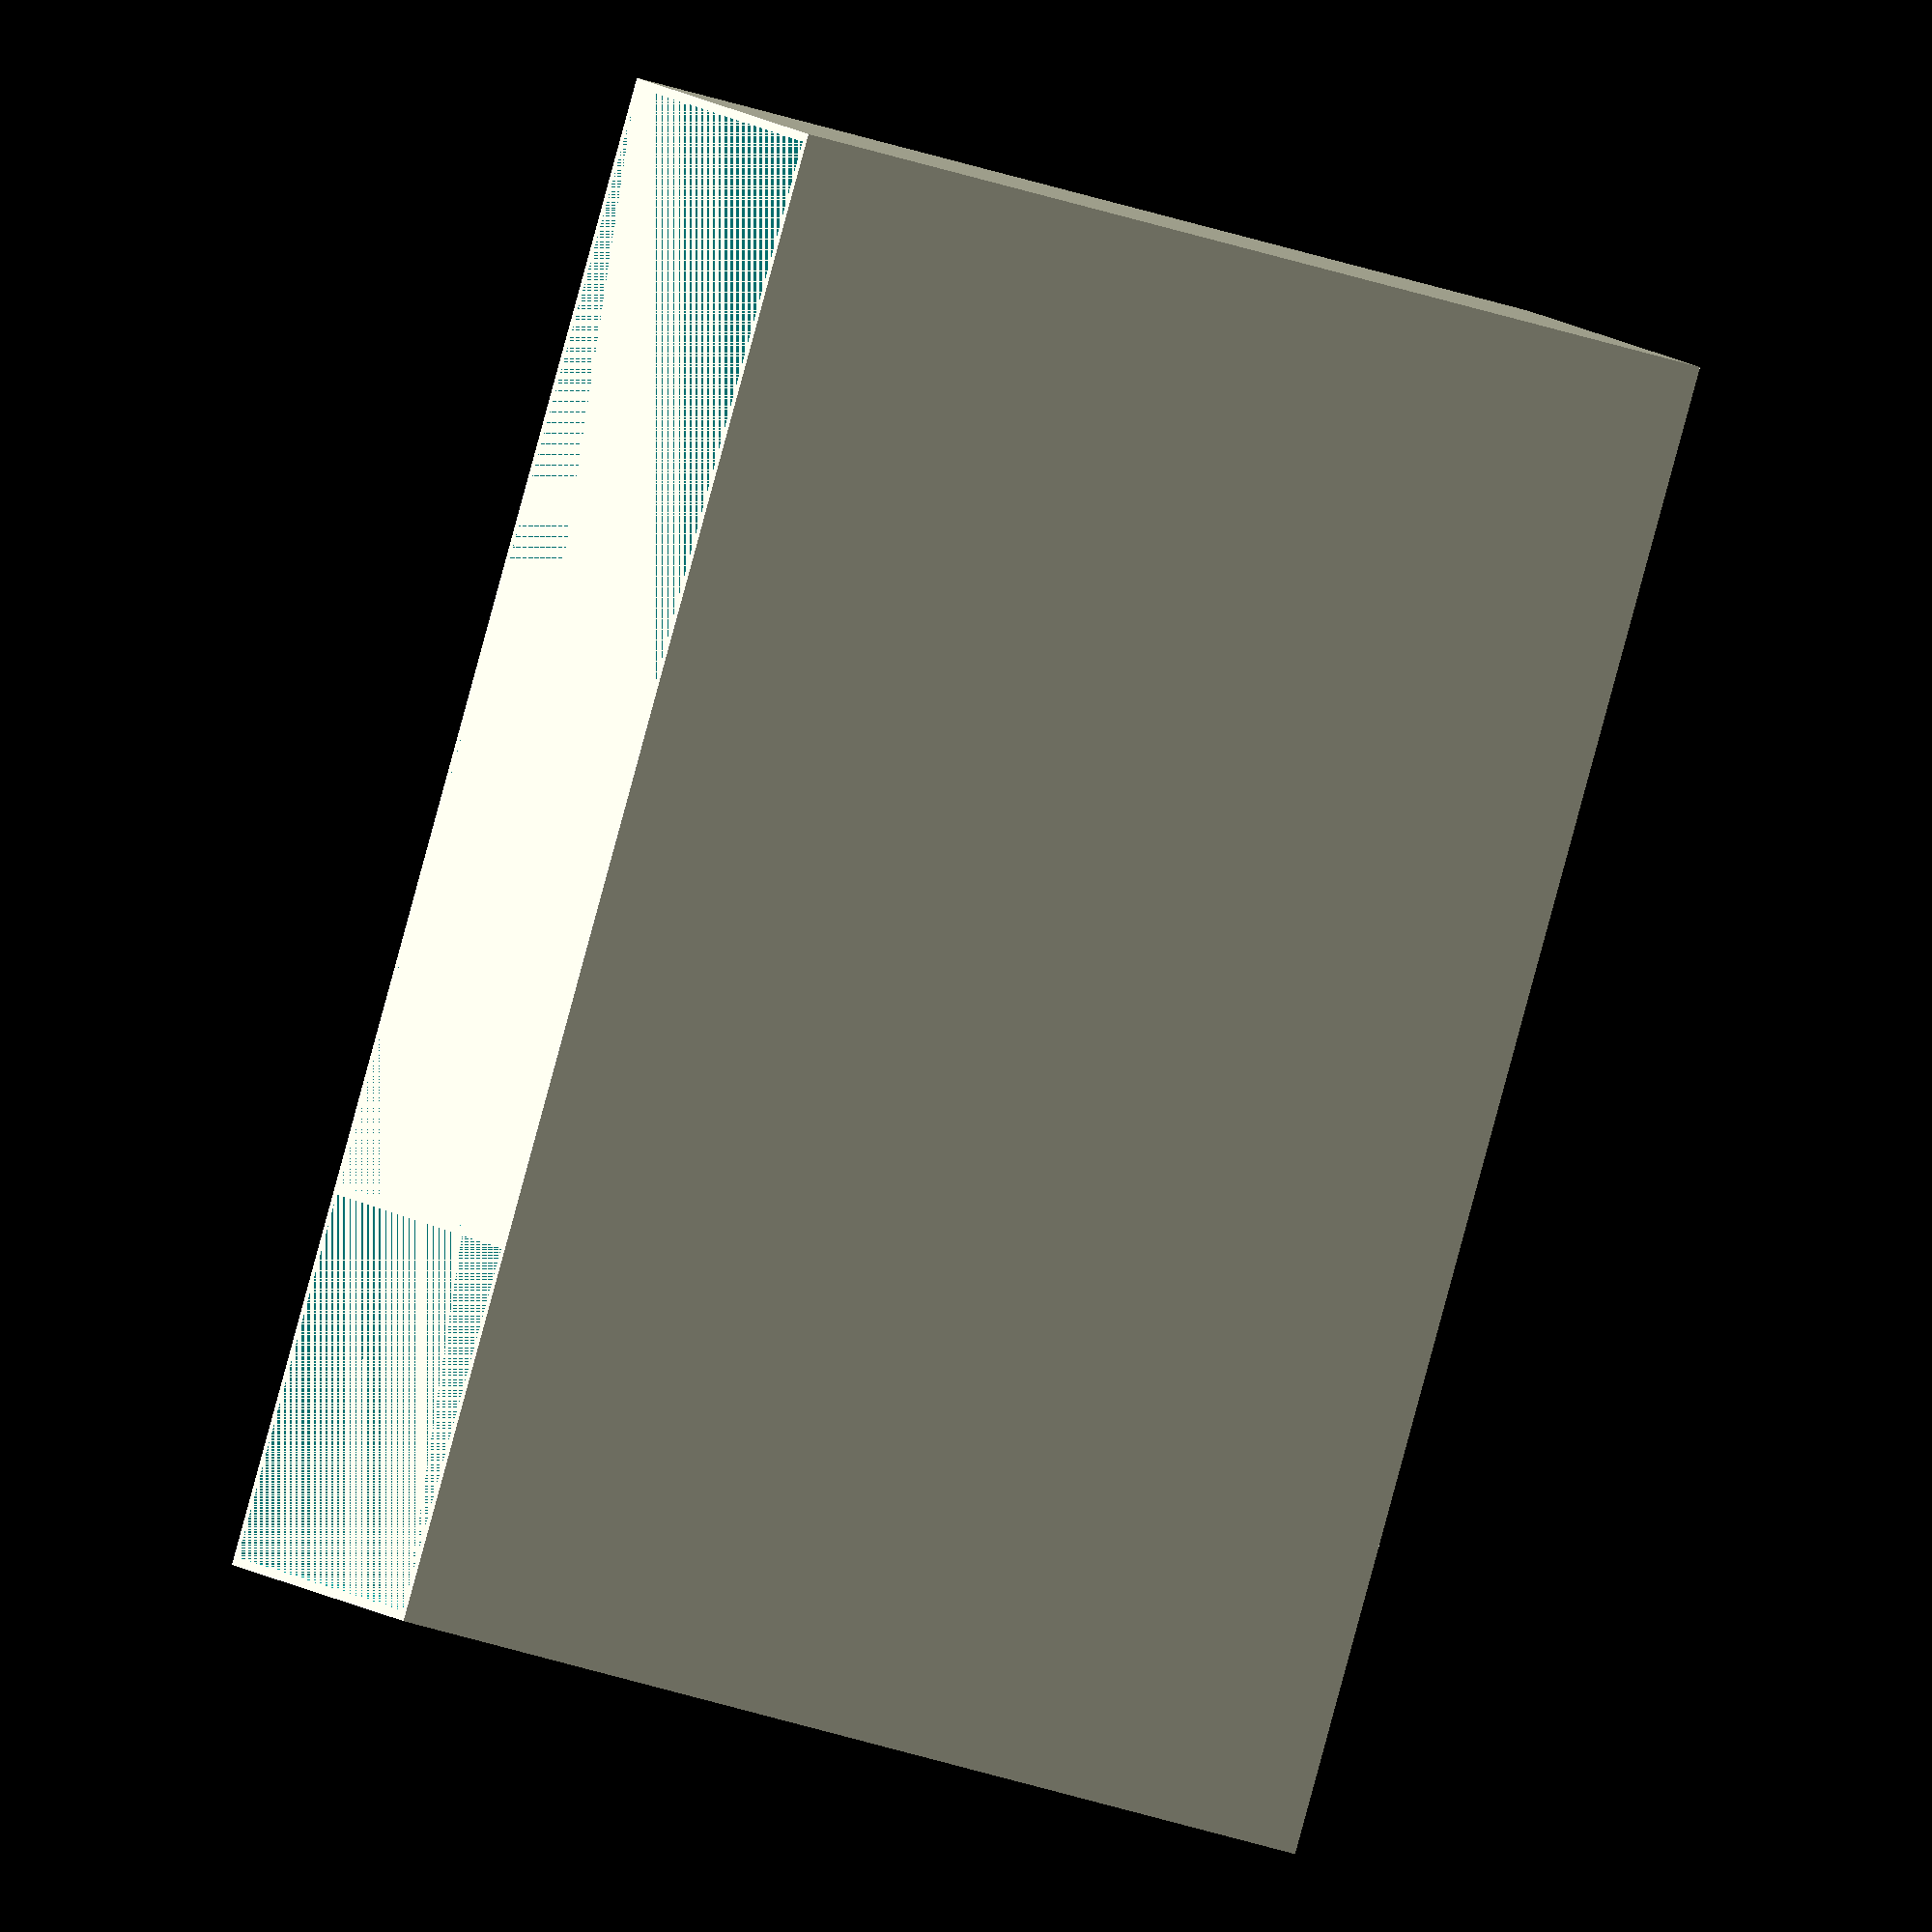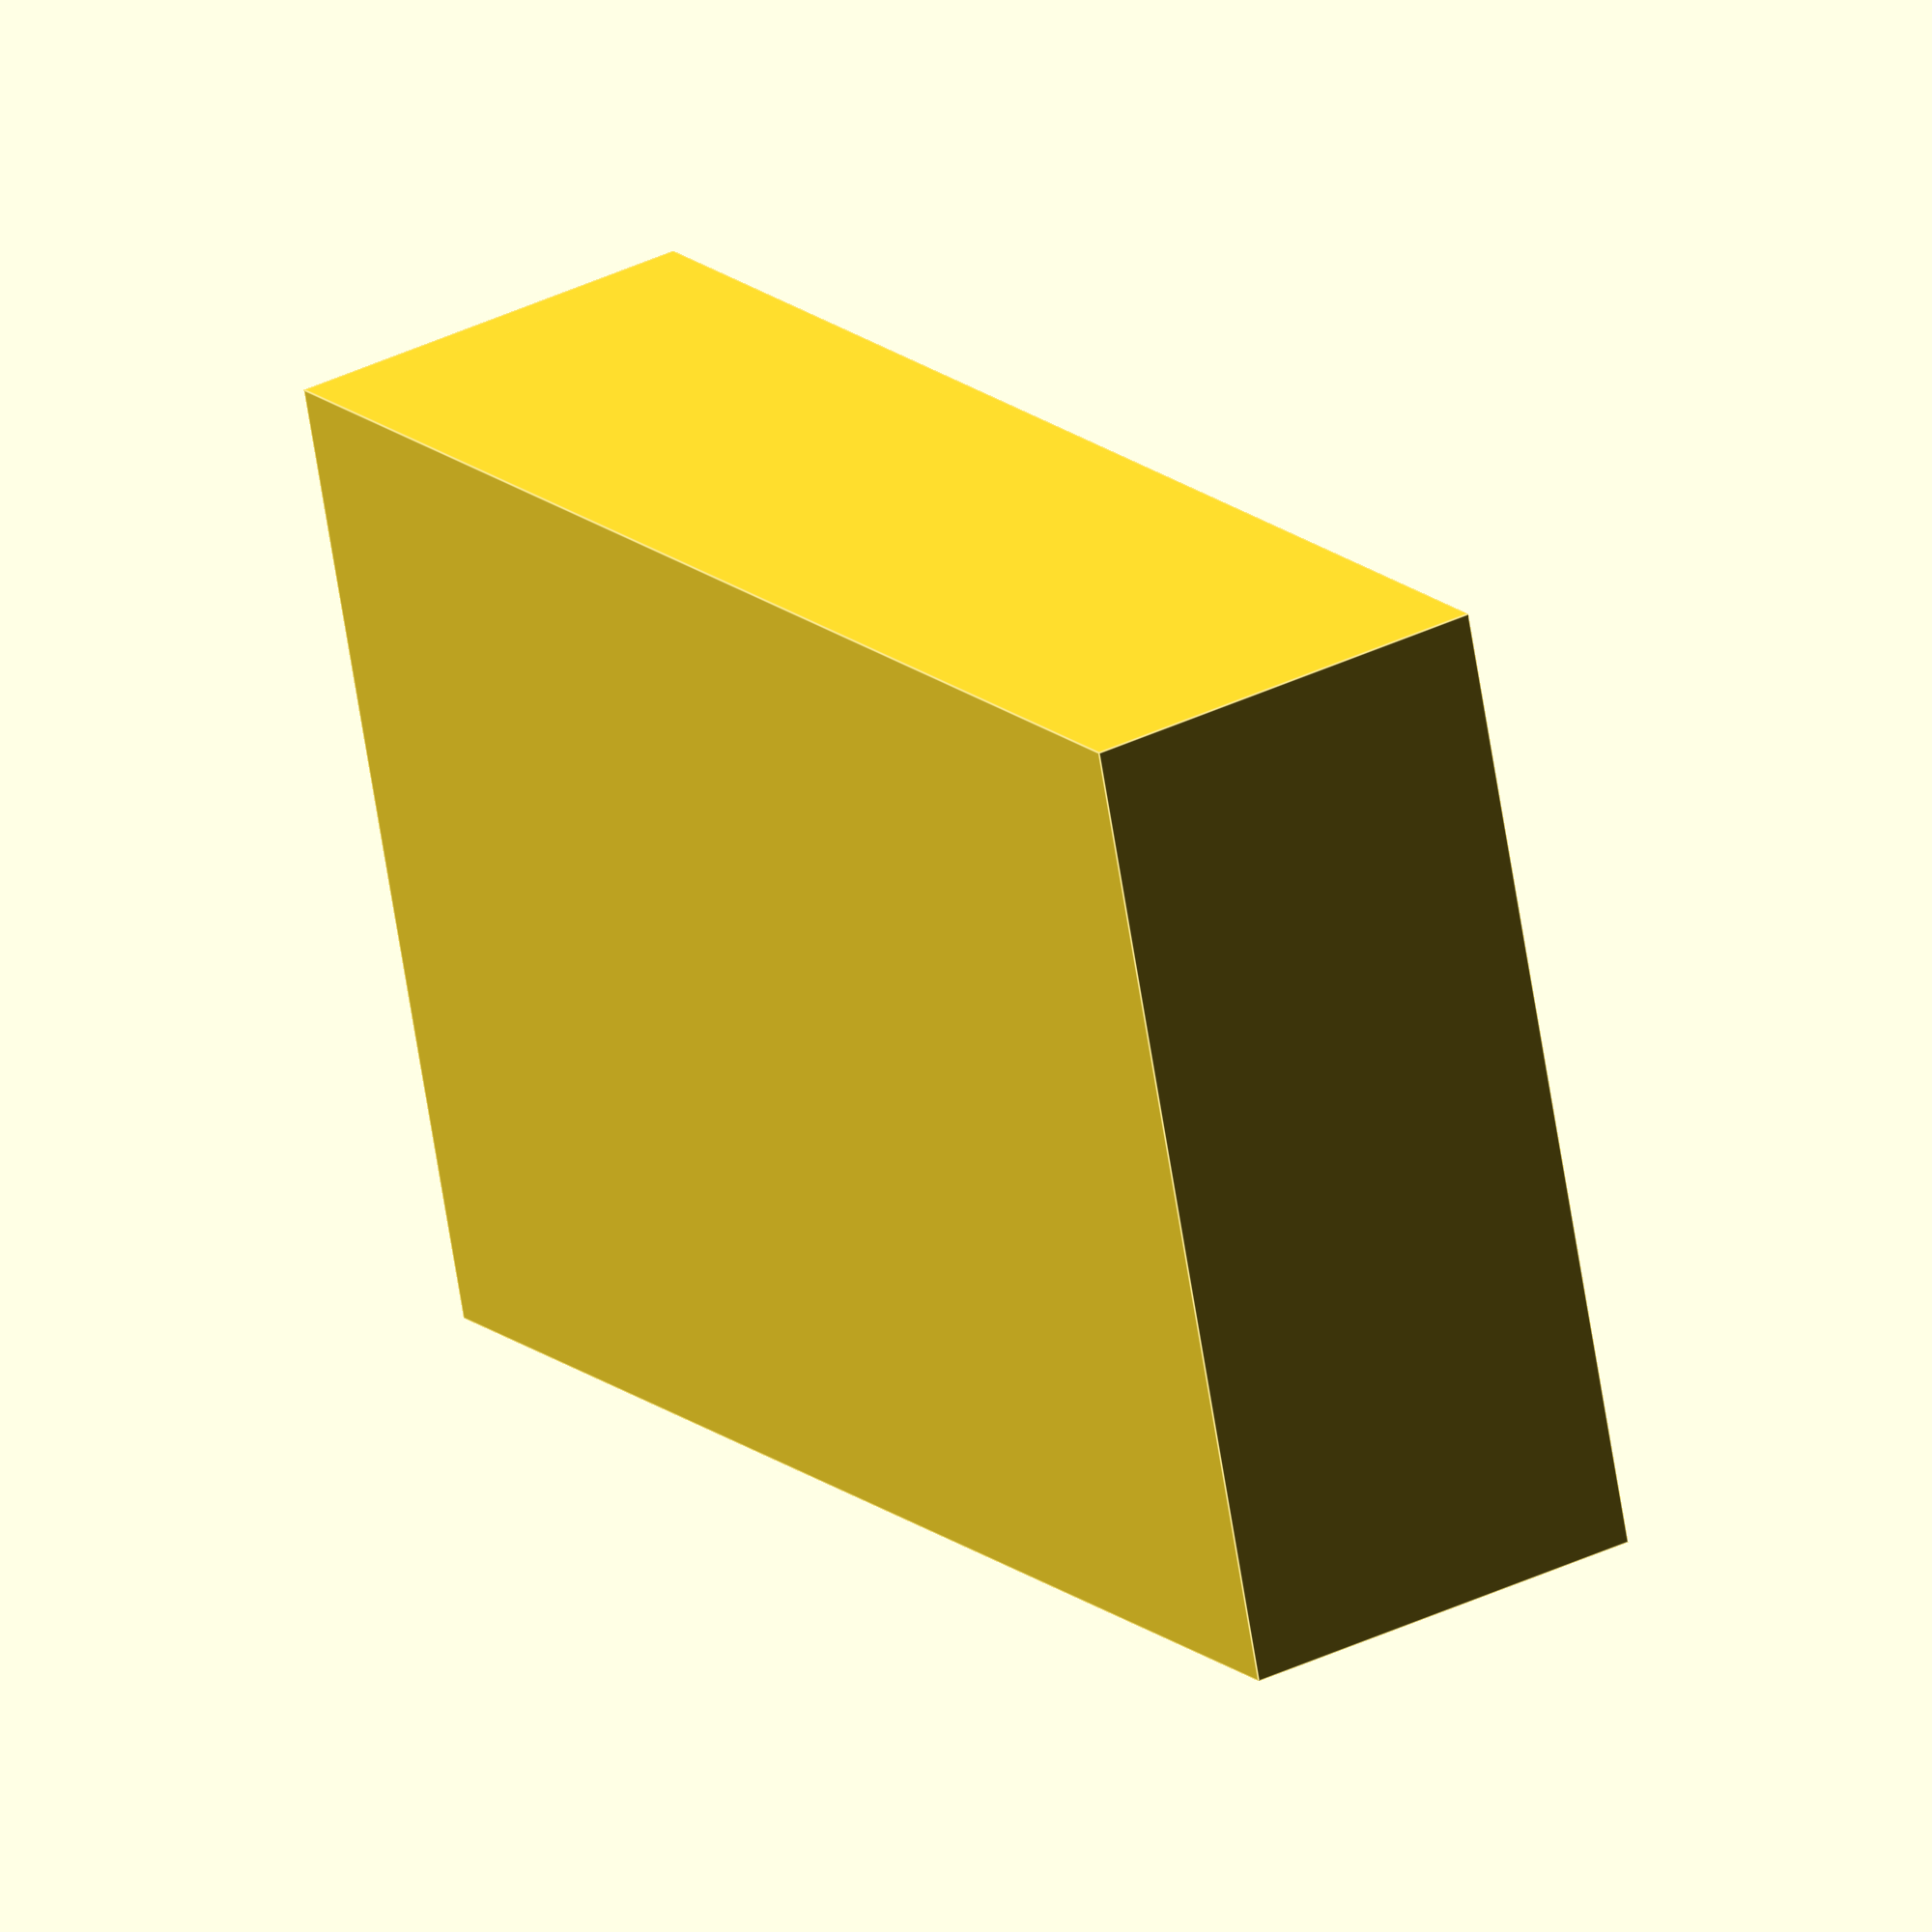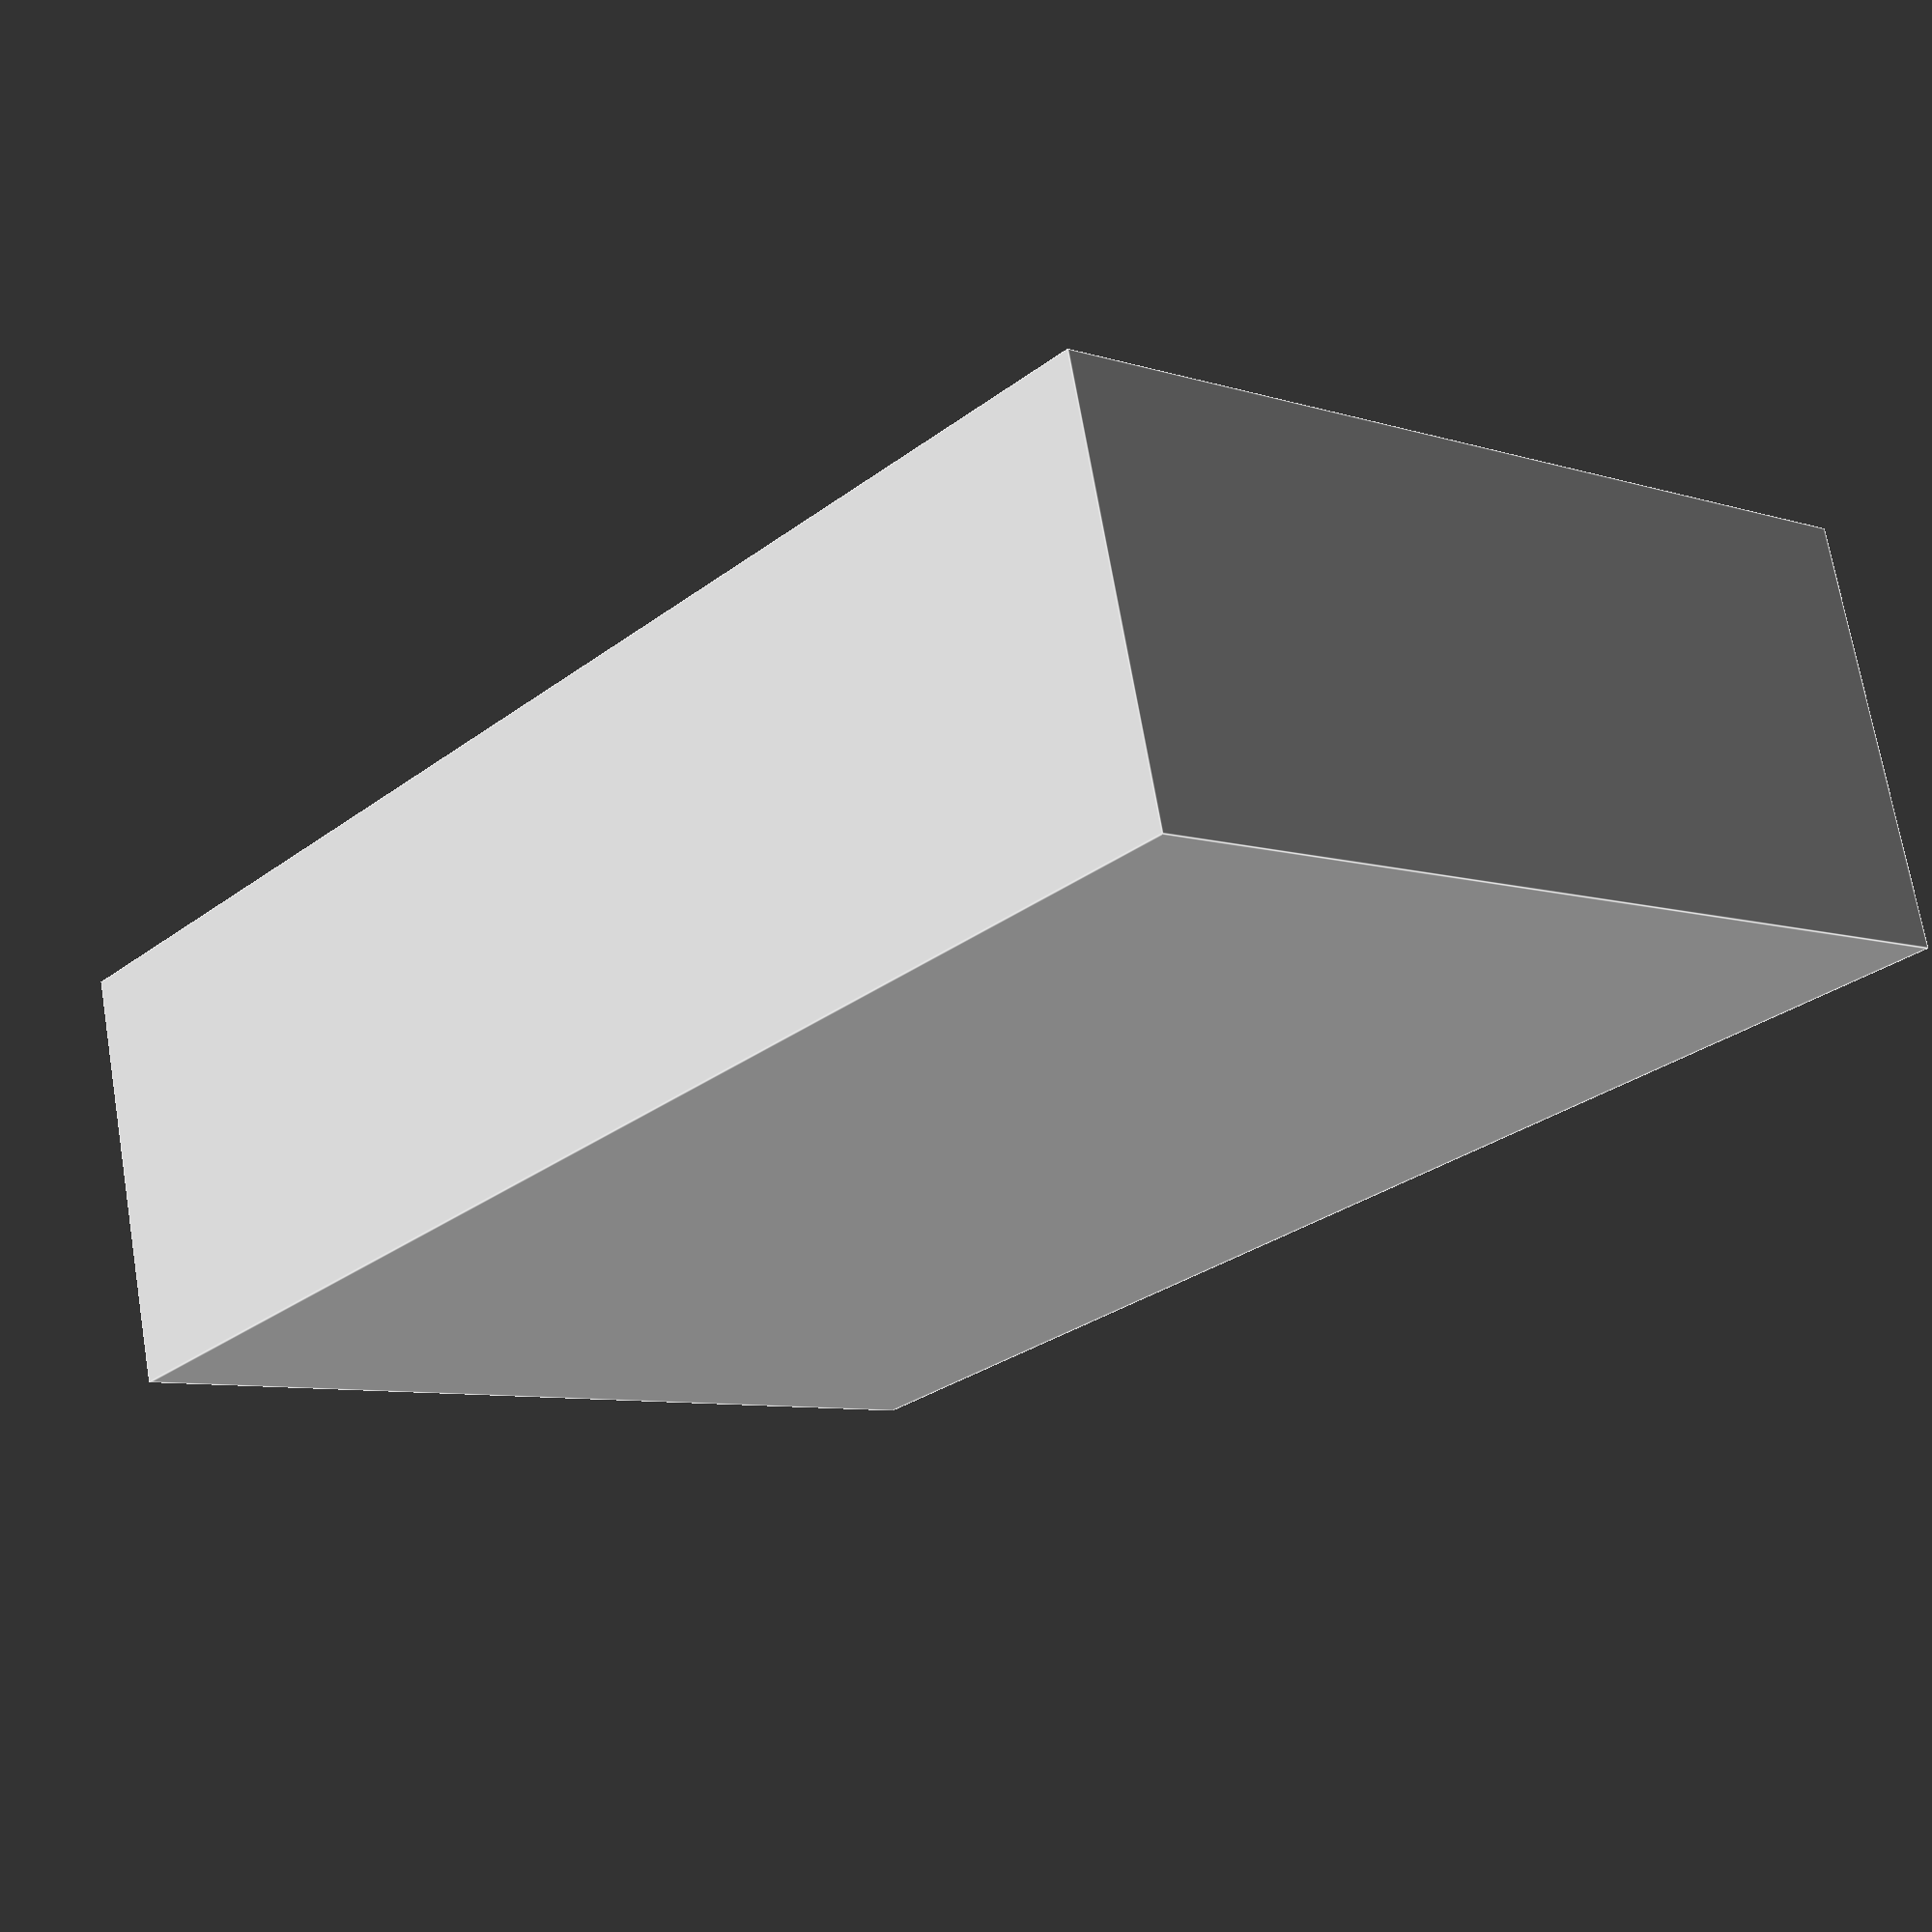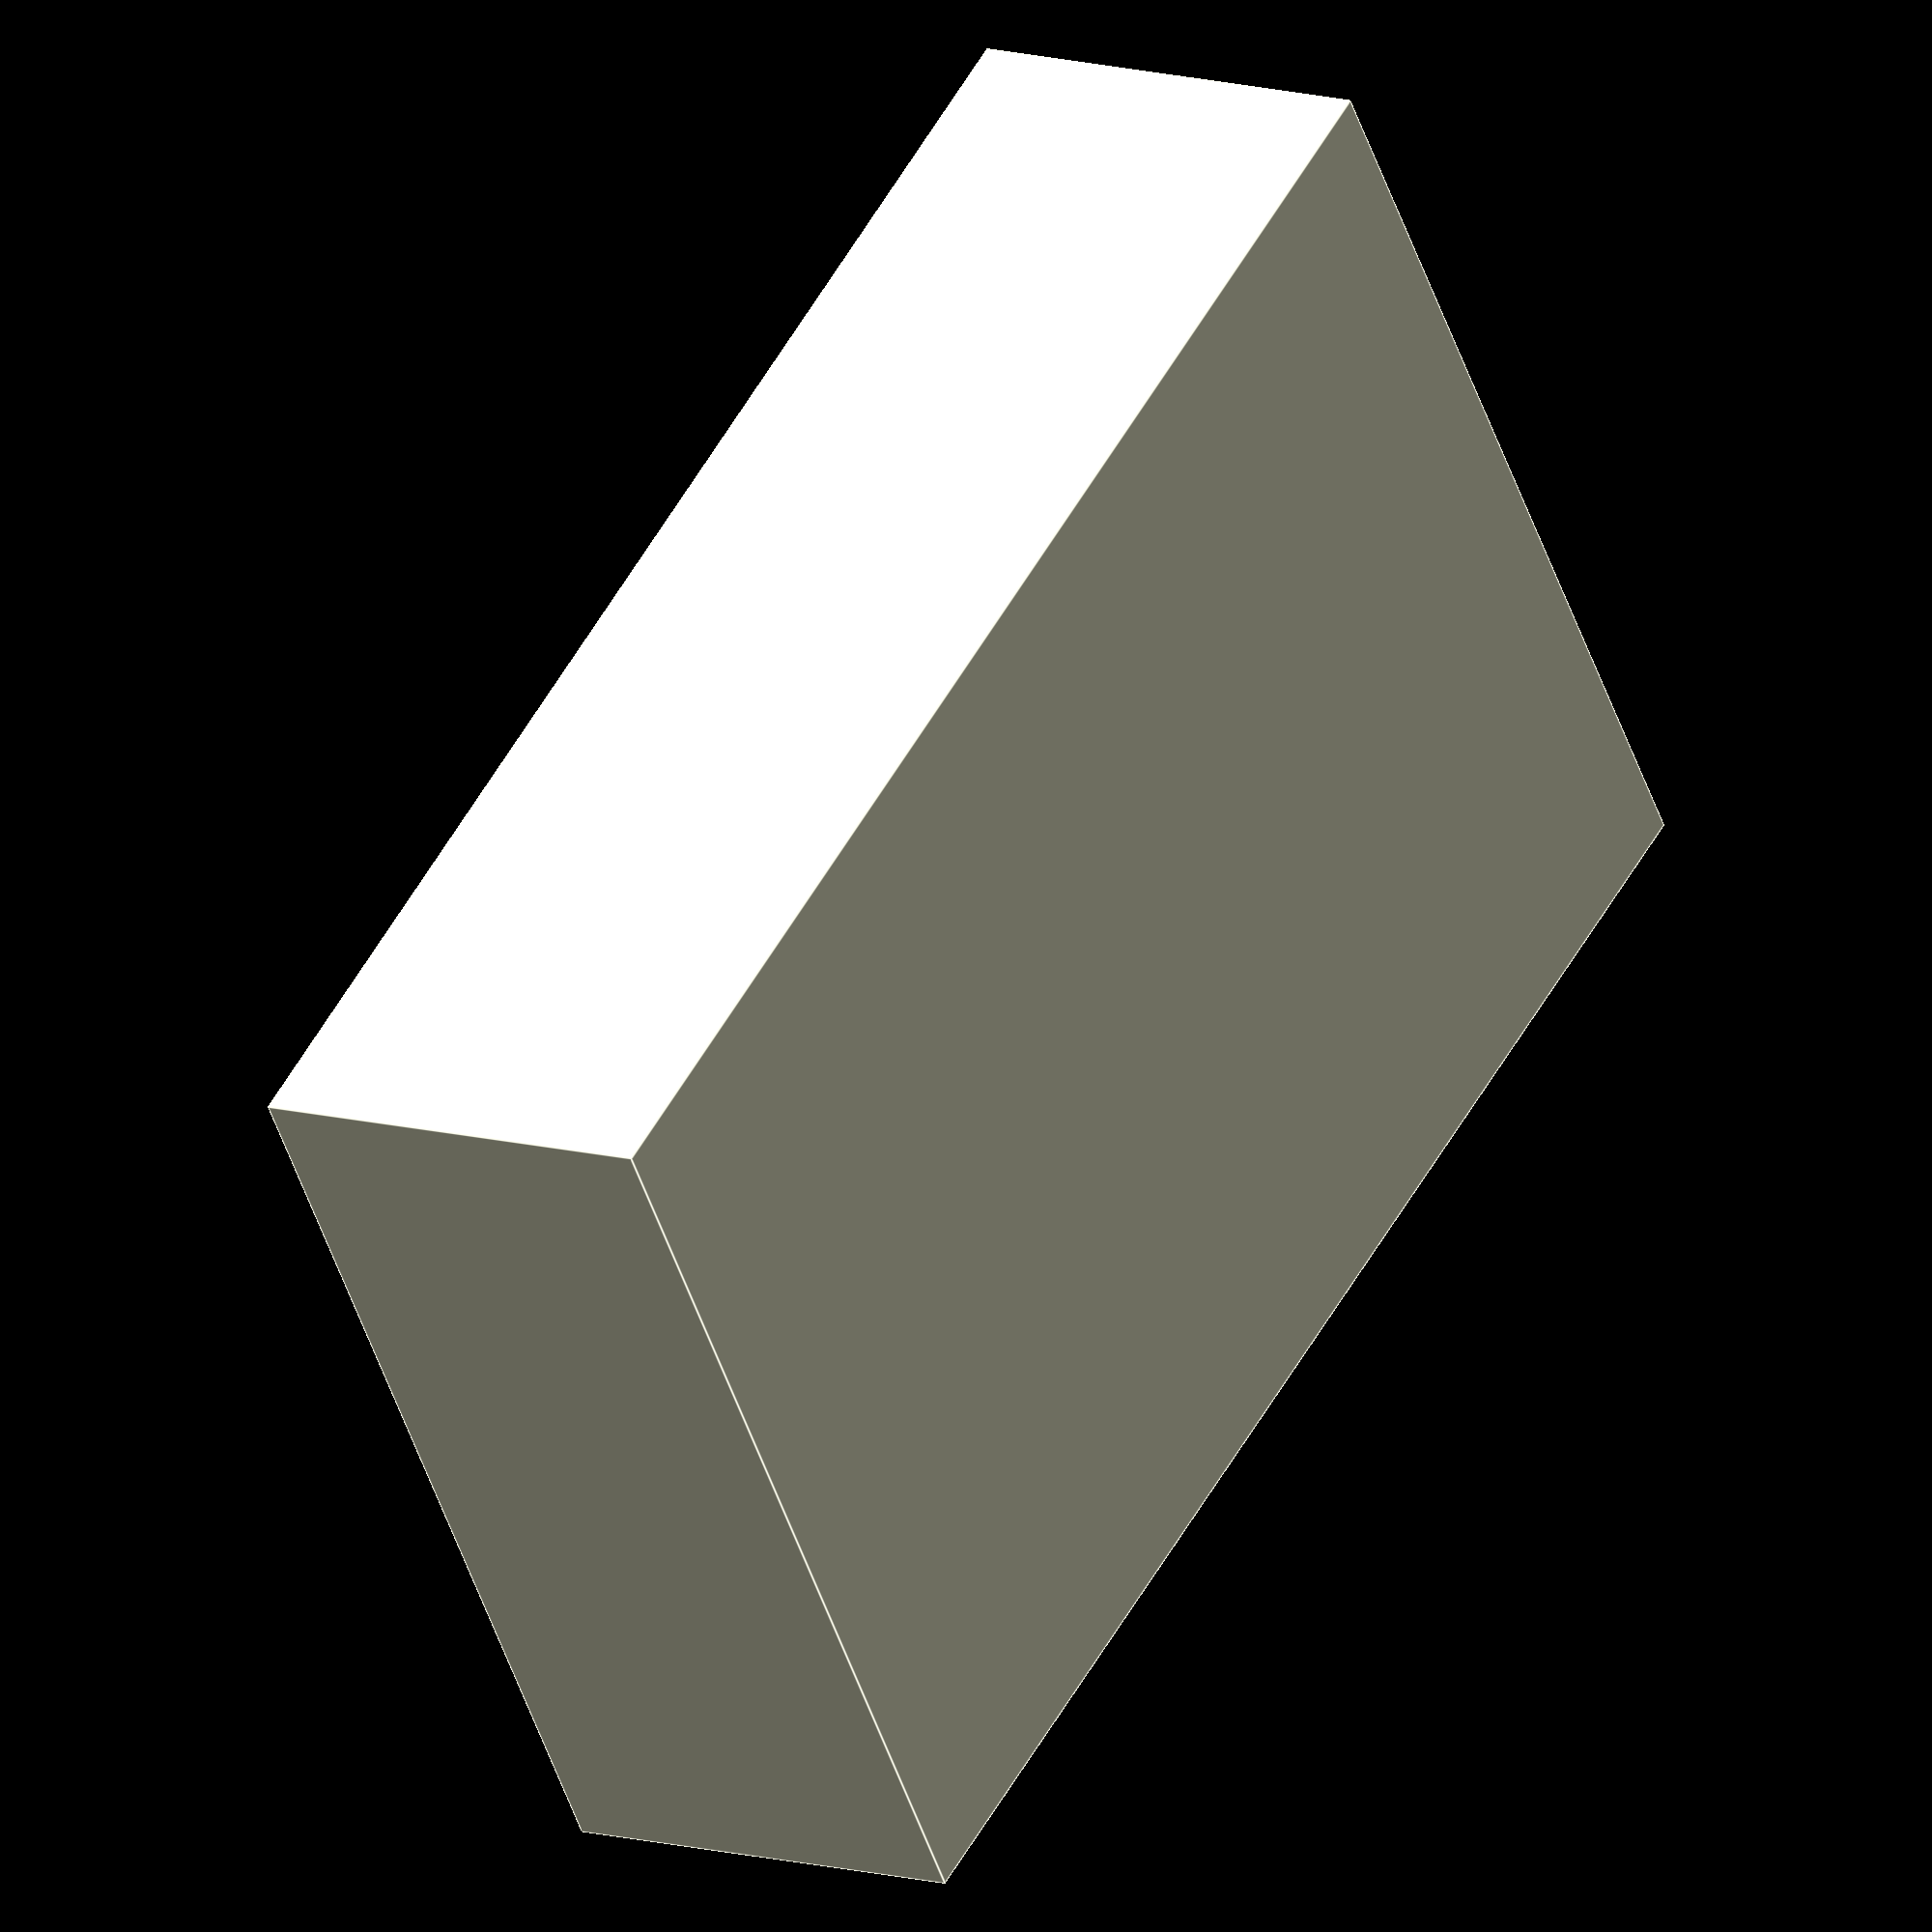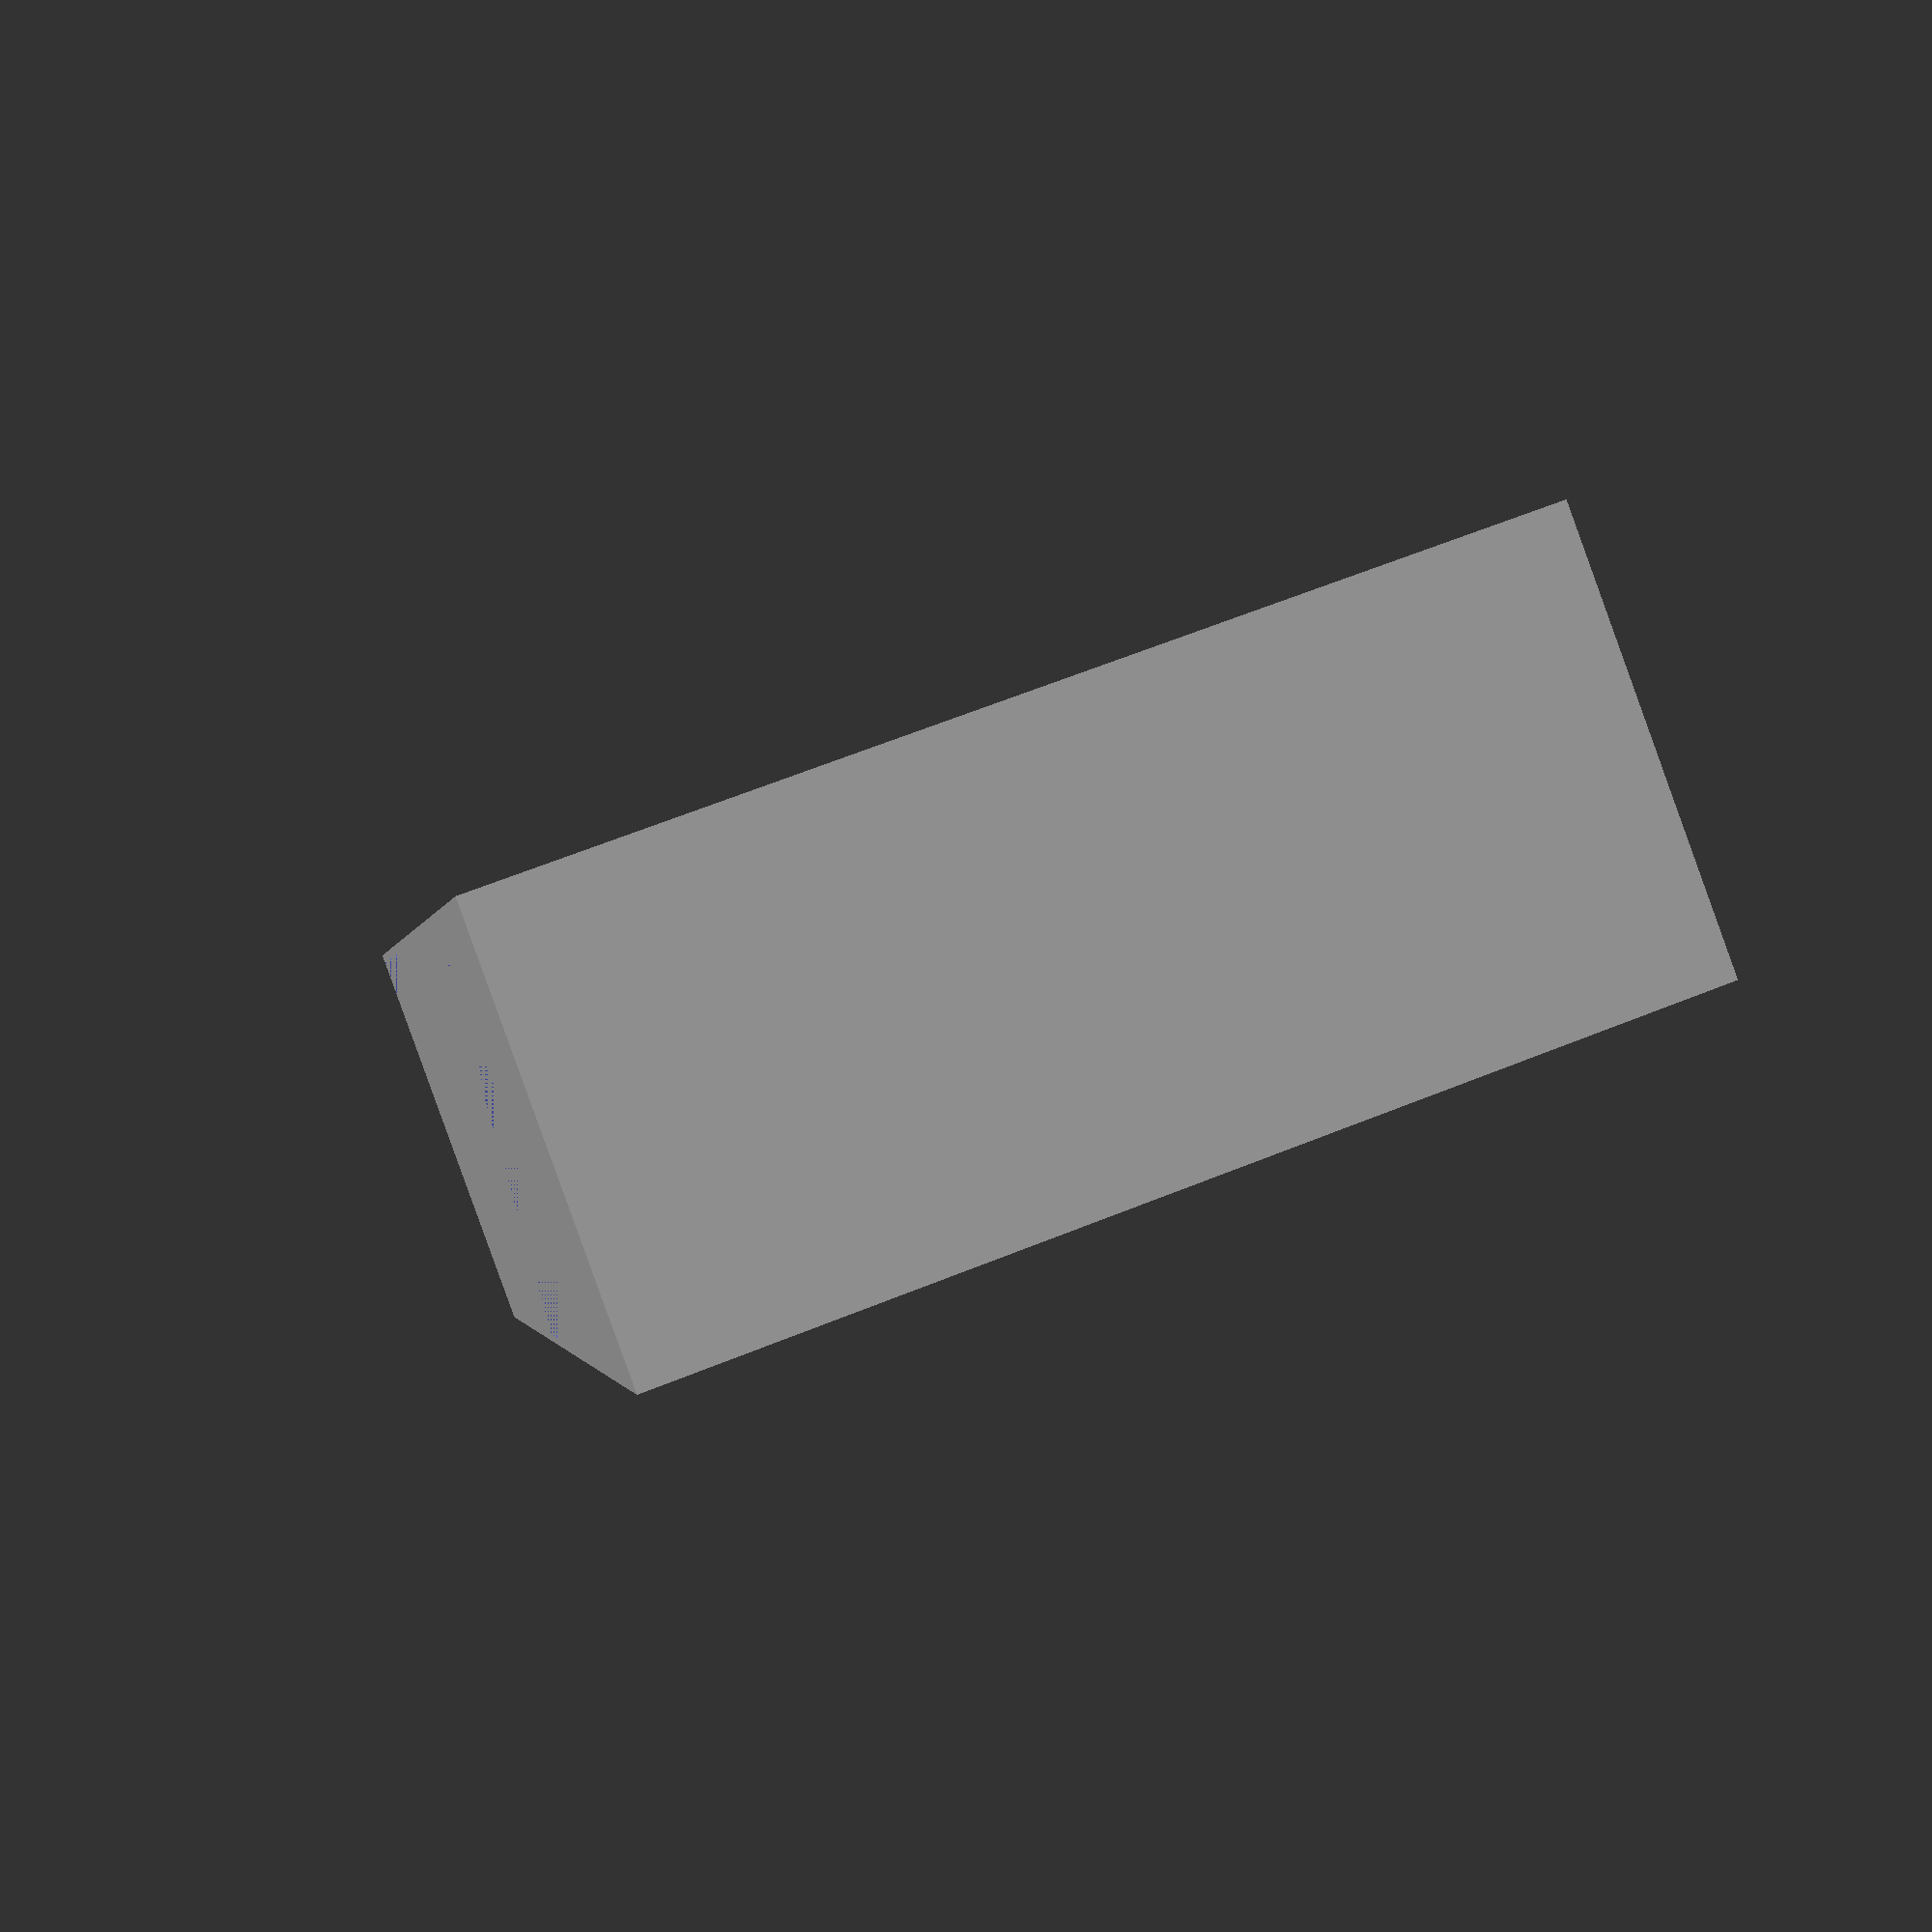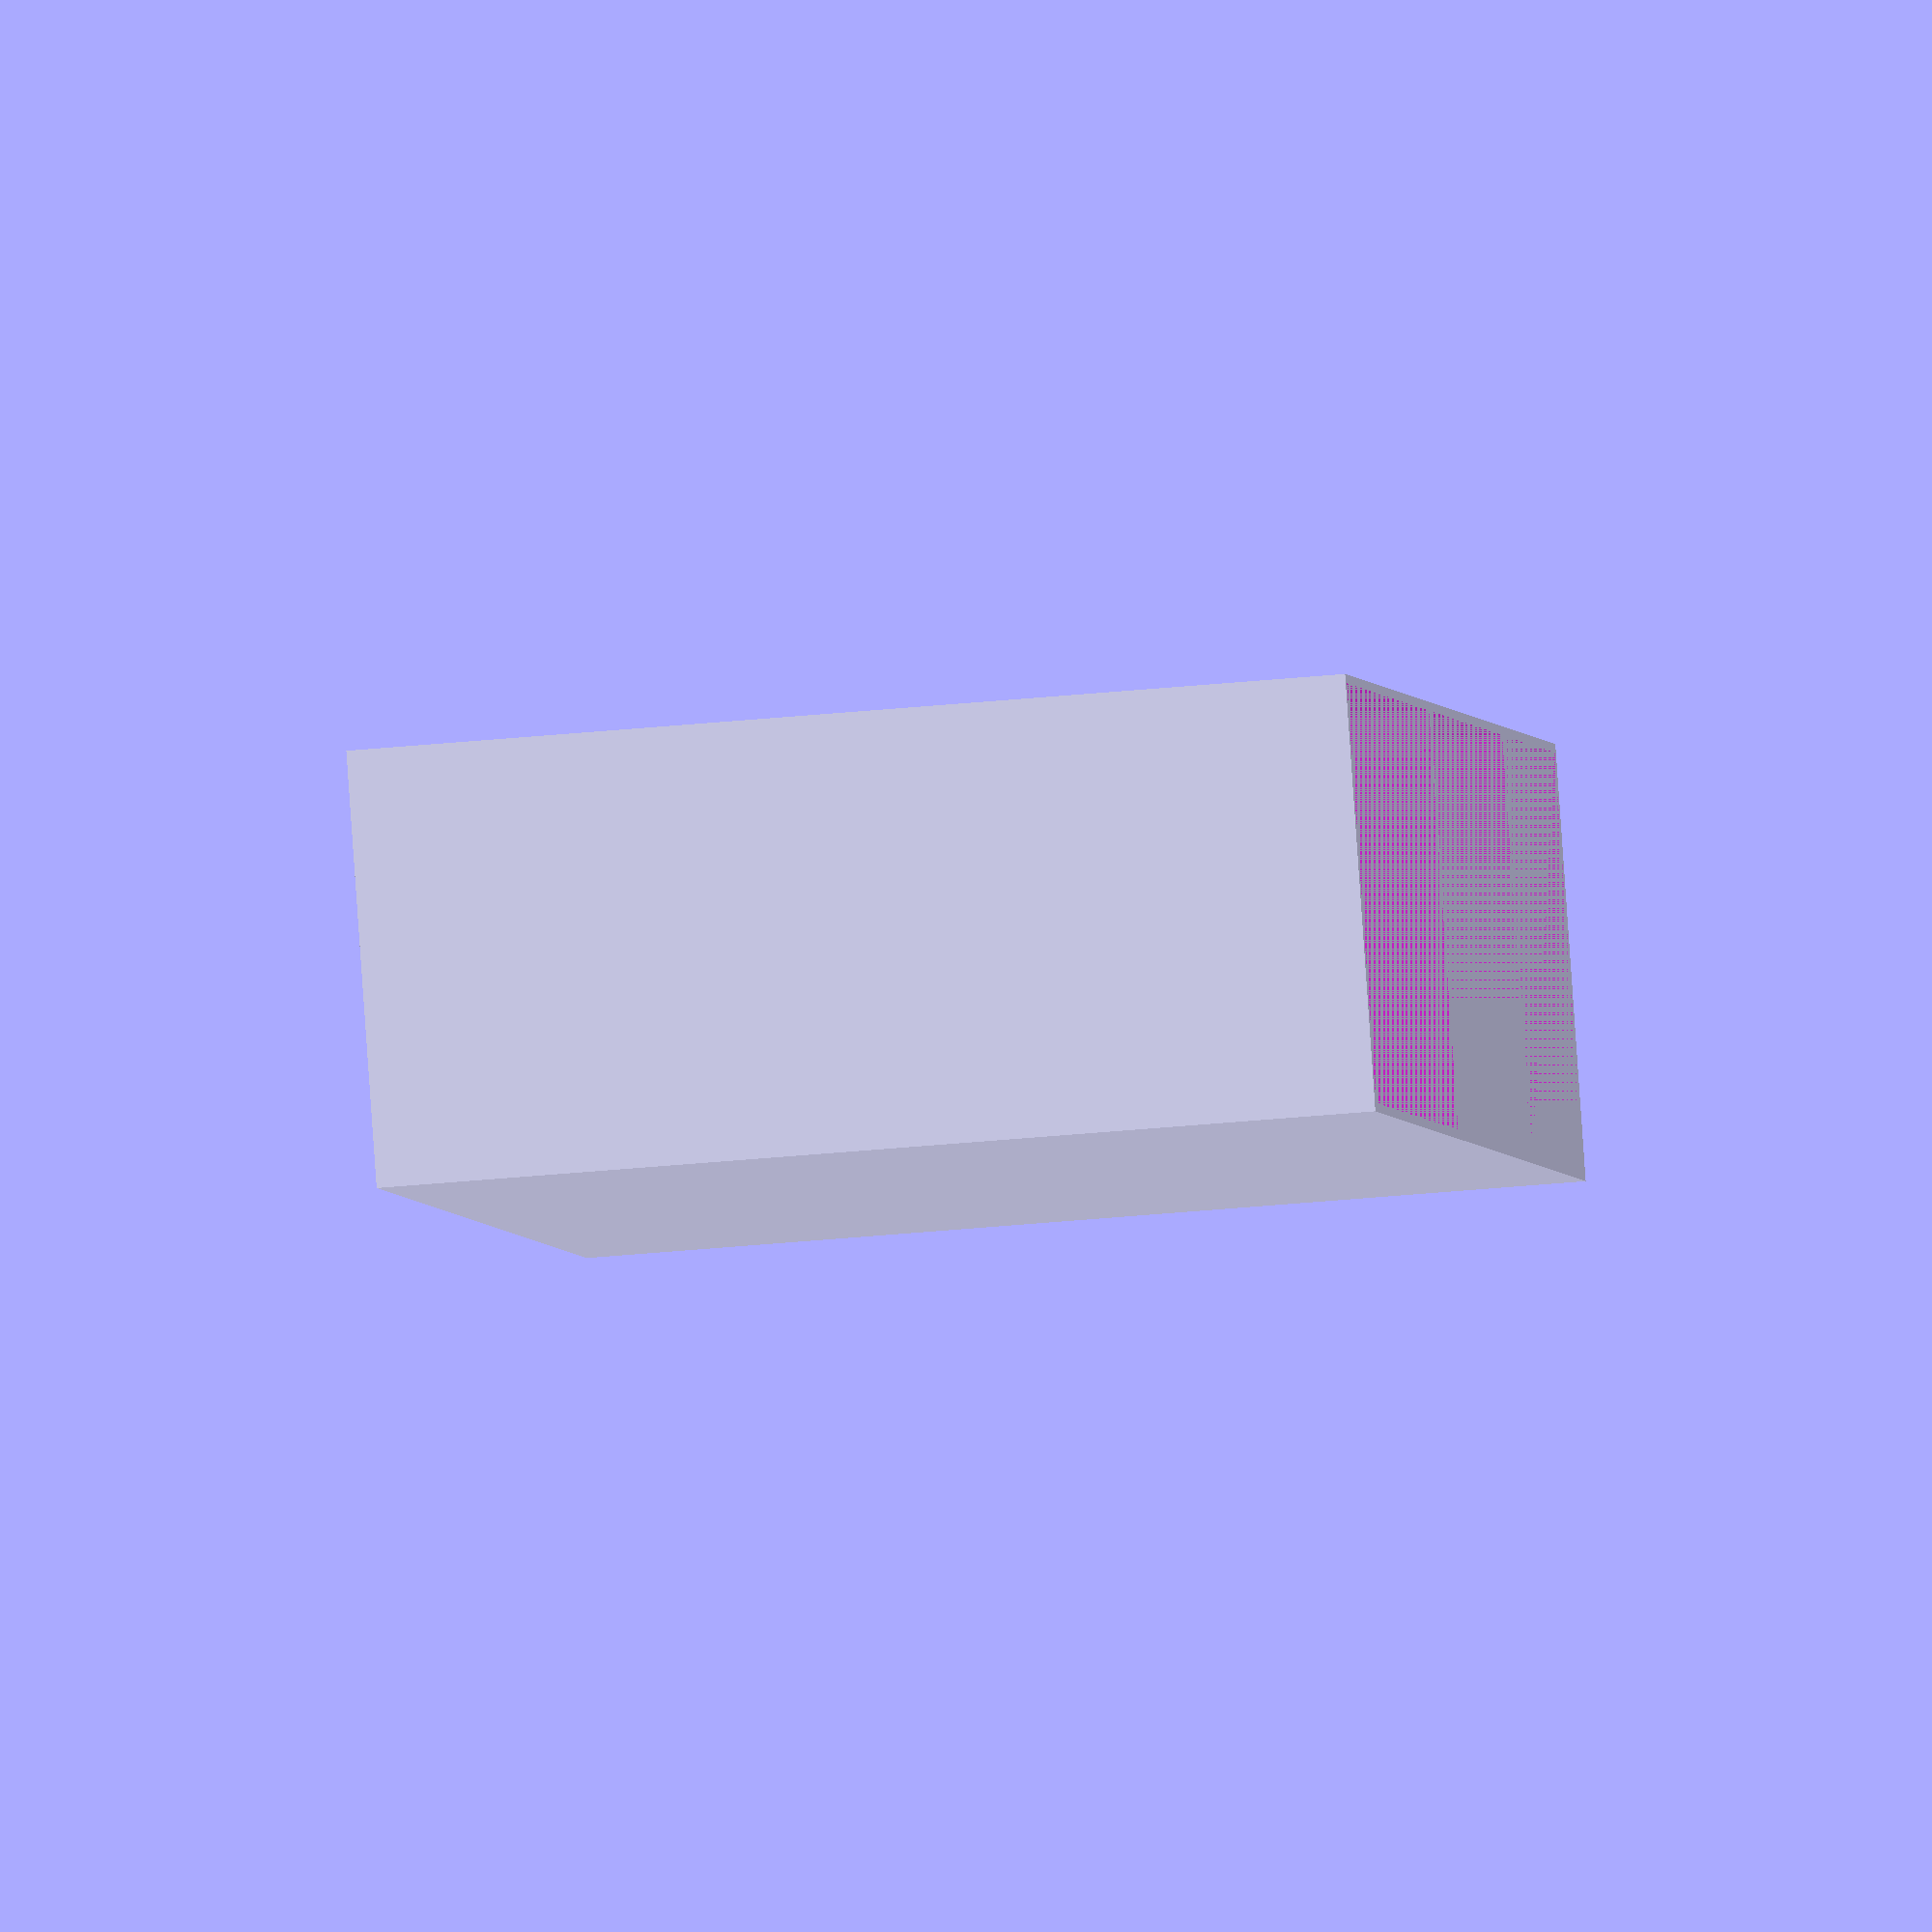
<openscad>

//thin wall thickness
twt = .879;
//bandaid thickness
bt = .8;

lwh1 = [79,33,1.4*40];
lwh2 = [96,36,1.4*35];
lwh3 = [96,43,1.4*25];

//bounding box
bbox = [100-1,44-1,152-1];

h3 = bbox[2]-twt*4;
rotate([0,-90,0]) difference(){
    translate([0,-twt,-twt]) cube(bbox);
    translate([bbox[0]-lwh1[0],0,0])
        cube([lwh1[0],bbox[1]+-2*twt,h3*.40]);
    
    translate([bbox[0]-lwh2[0],0,h3*.40+twt])
        cube([lwh2[0],bbox[1]+-2*twt,h3*.35]);
    
    
    translate([bbox[0]-lwh3[0],0,h3*.75+2*twt])
        cube([lwh3[0],bbox[1]+-2*twt,h3*.25]);
}

</openscad>
<views>
elev=29.3 azim=303.9 roll=61.9 proj=o view=wireframe
elev=68.5 azim=121.5 roll=189.1 proj=o view=edges
elev=187.7 azim=194.6 roll=311.9 proj=p view=edges
elev=49.0 azim=60.6 roll=198.1 proj=o view=edges
elev=115.0 azim=294.9 roll=112.0 proj=p view=wireframe
elev=209.8 azim=333.1 roll=261.2 proj=o view=wireframe
</views>
